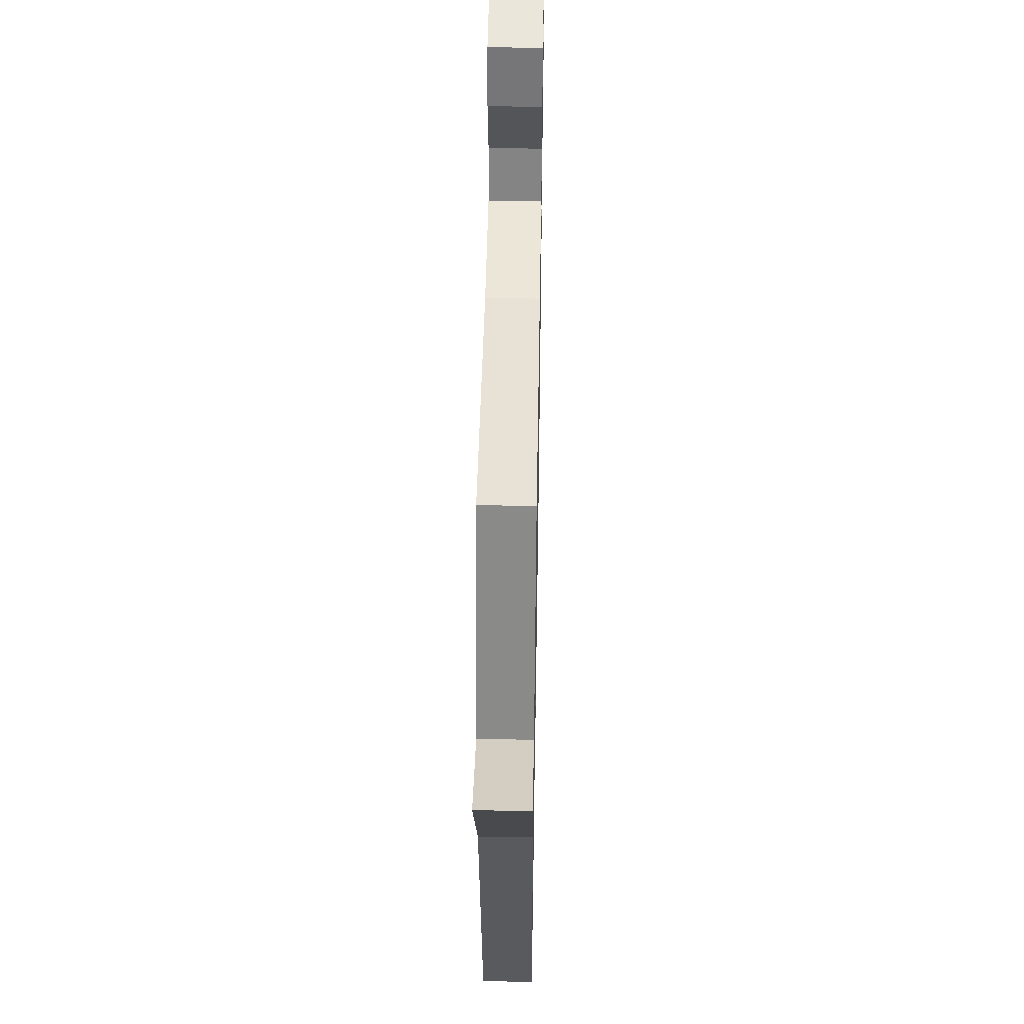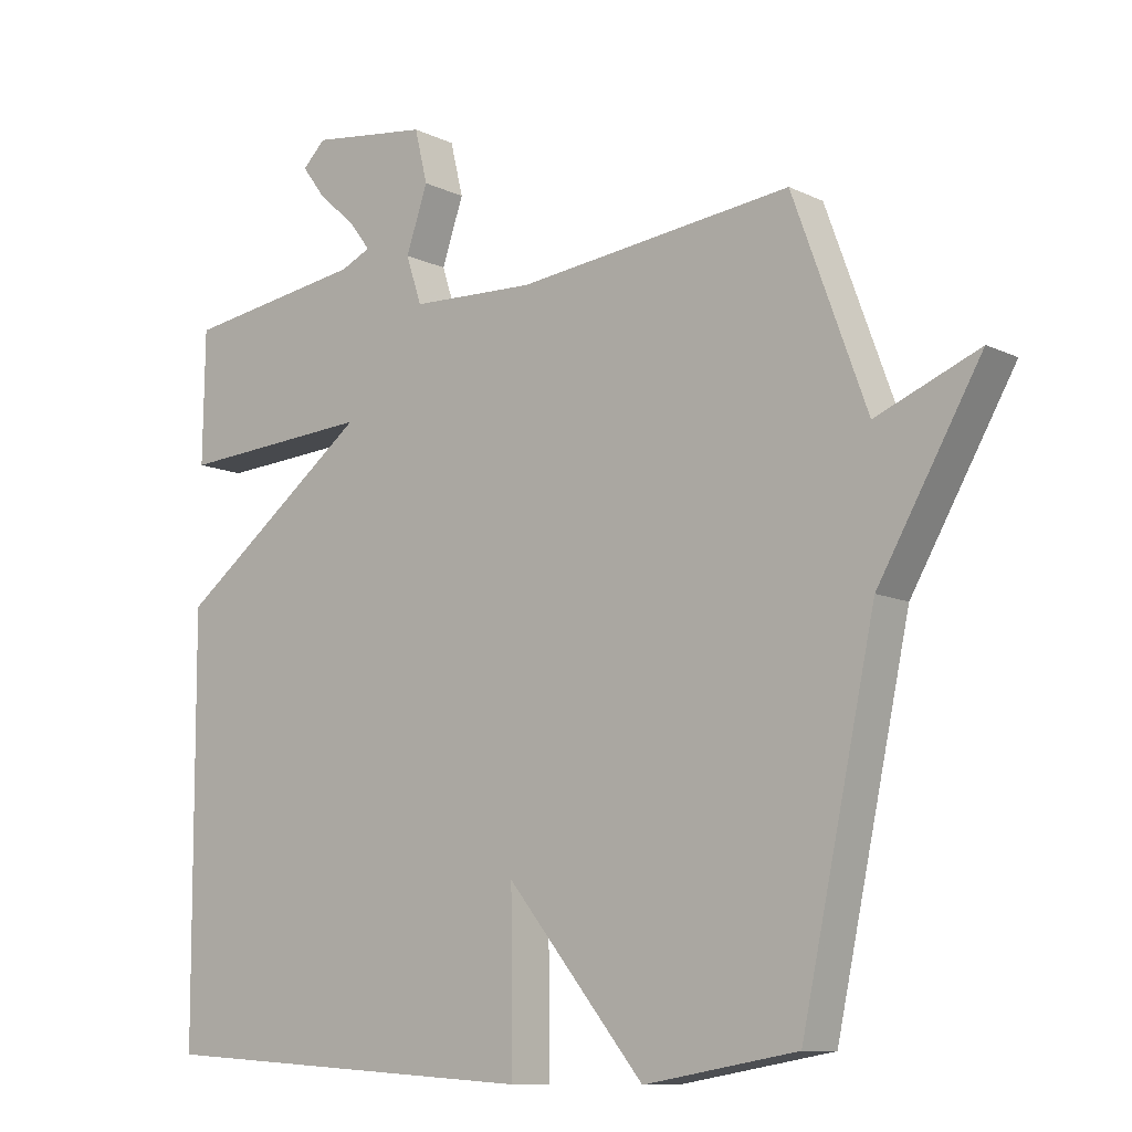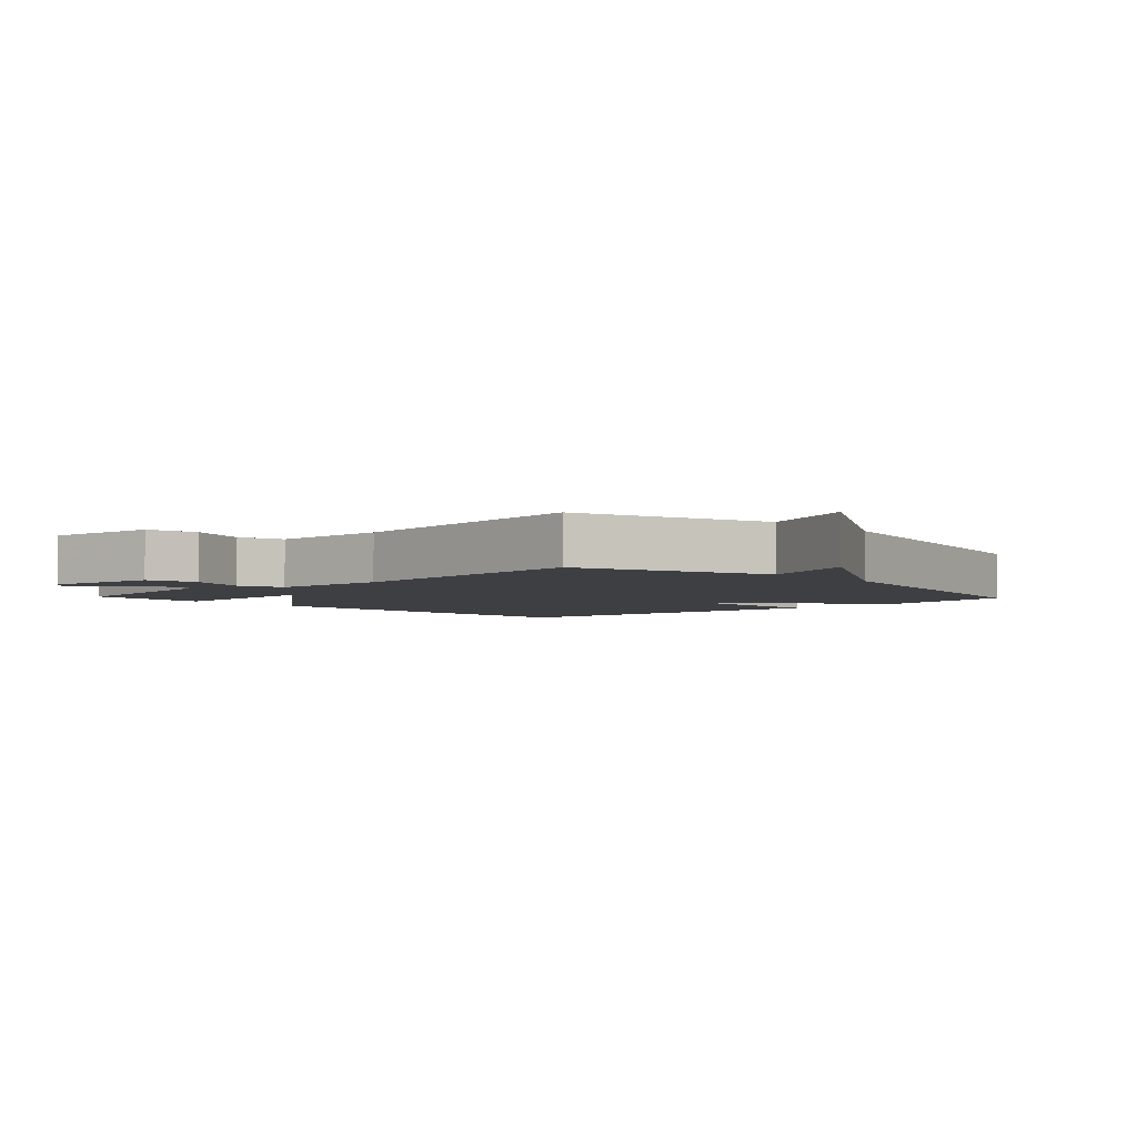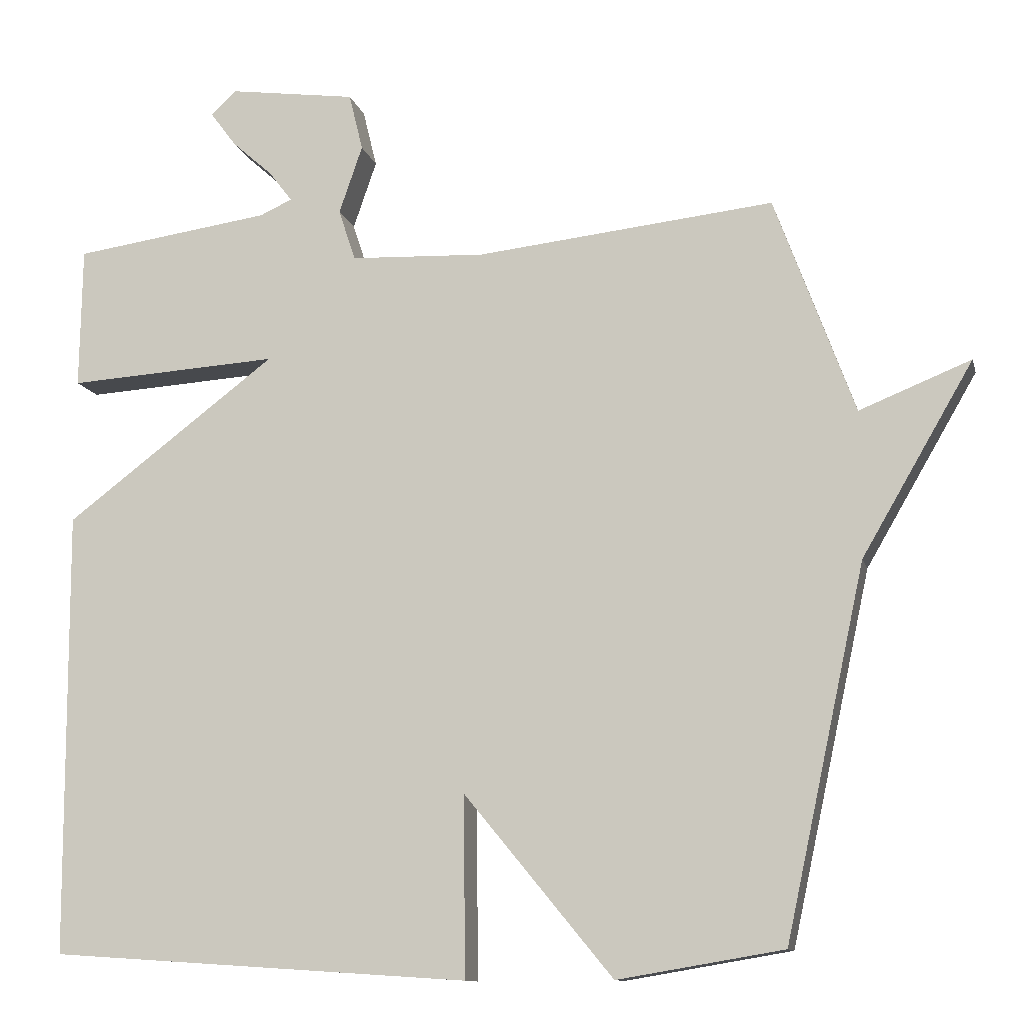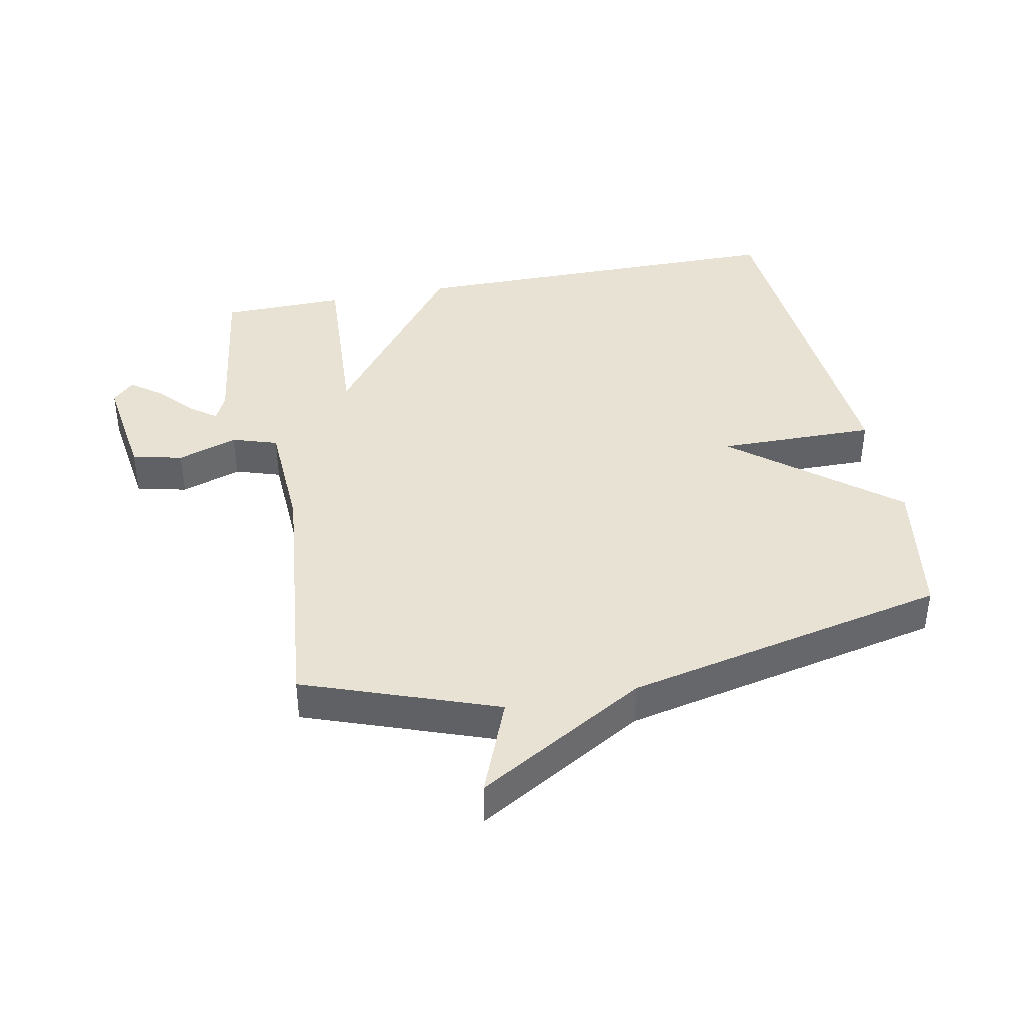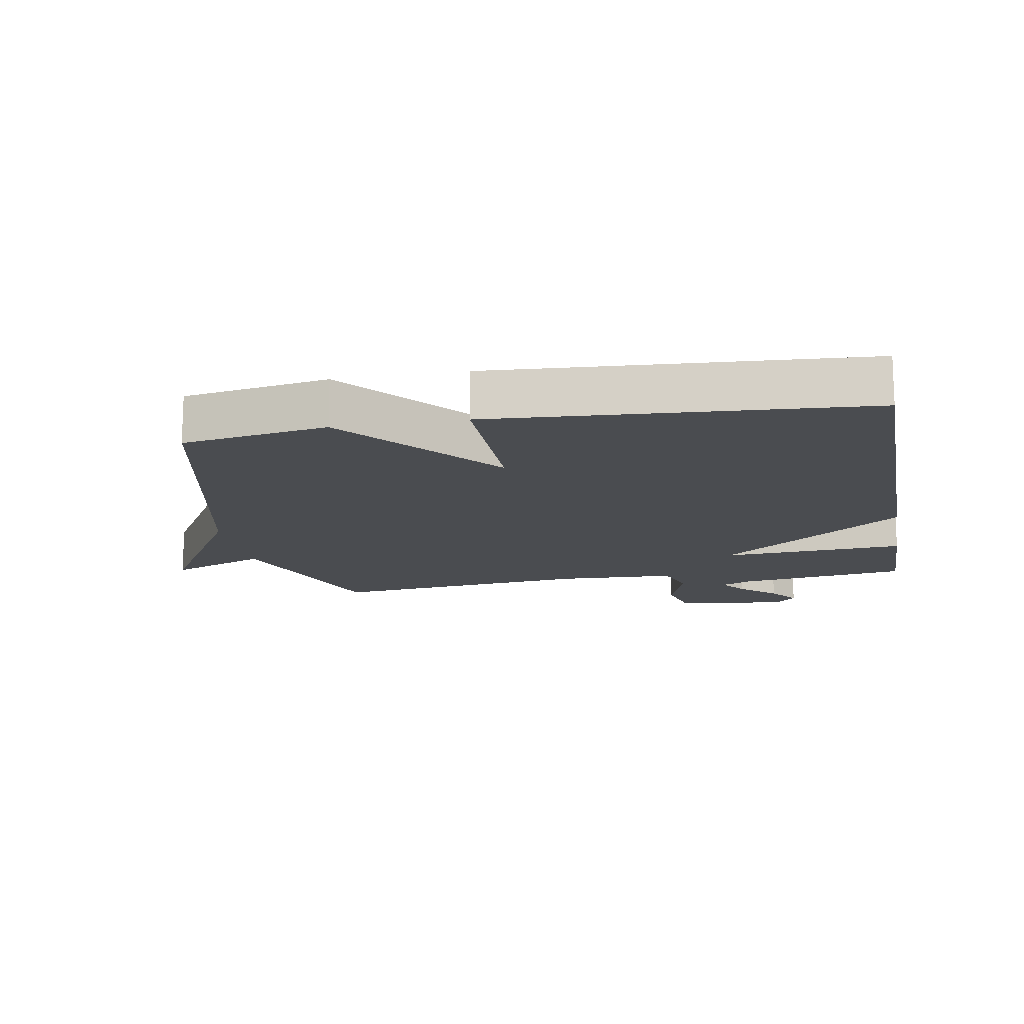
<metadata>
{"format":"obj","ext":"obj","renderer":"f3d","projection":"perspective","resolution":1024,"background":"white","views":[{"elev":46.7,"azim":91.0,"up":"+Z"},{"elev":-10.3,"azim":40.0,"up":"+Z"},{"elev":-3.8,"azim":43.3,"up":"+Y"},{"elev":-11.5,"azim":13.4,"up":"+Z"},{"elev":39.9,"azim":78.6,"up":"+Y"},{"elev":-14.7,"azim":-169.8,"up":"+Y"}]}
</metadata>
<code>
v 0.5 0.07 -0.5
v 0.274 0.07 -0.538
v 0.071 0.07 -0.292
v 0.074 0.07 -0.538
v -0.5 0.07 -0.5
v -0.503 0.07 0.107
v -0.215 0.07 0.325
v -0.503 0.07 0.307
v -0.5 0.07 0.5
v -0.231 0.07 0.538
v -0.187 0.07 0.558
v -0.218 0.07 0.599
v -0.274 0.07 0.649
v -0.309 0.07 0.696
v -0.275 0.07 0.729
v -0.101 0.07 0.705
v -0.082 0.07 0.627
v -0.114 0.07 0.534
v -0.091 0.07 0.464
v 0.093 0.07 0.456
v 0.5 0.07 0.5
v 0.609 0.07 0.203
v 0.761 0.07 0.264
v 0.609 0.07 0.003
v 0.5 0 -0.5
v 0.274 0 -0.538
v 0.071 0 -0.292
v 0.074 0 -0.538
v -0.5 0 -0.5
v -0.503 0 0.107
v -0.215 0 0.325
v -0.503 0 0.307
v -0.5 0 0.5
v -0.231 0 0.538
v -0.187 0 0.558
v -0.218 0 0.599
v -0.274 0 0.649
v -0.309 0 0.696
v -0.275 0 0.729
v -0.101 0 0.705
v -0.082 0 0.627
v -0.114 0 0.534
v -0.091 0 0.464
v 0.093 0 0.456
v 0.5 0 0.5
v 0.609 0 0.203
v 0.761 0 0.264
v 0.609 0 0.003
f 22 23 24
f 1 2 3
f 24 1 3
f 22 24 3
f 21 22 3
f 20 21 3
f 19 20 3
f 3 4 5
f 19 3 5
f 18 19 5
f 16 17 18
f 15 16 18
f 14 15 18
f 13 14 18
f 12 13 18
f 11 12 18
f 10 11 18
f 9 10 18
f 8 9 18
f 7 8 18
f 7 18 5
f 5 6 7
f 48 47 46
f 27 26 25
f 27 25 48
f 27 48 46
f 27 46 45
f 27 45 44
f 27 44 43
f 29 28 27
f 29 27 43
f 29 43 42
f 42 41 40
f 42 40 39
f 42 39 38
f 42 38 37
f 42 37 36
f 42 36 35
f 42 35 34
f 42 34 33
f 42 33 32
f 42 32 31
f 29 42 31
f 31 30 29
f 1 25 26 2
f 2 26 27 3
f 3 27 28 4
f 4 28 29 5
f 5 29 30 6
f 6 30 31 7
f 7 31 32 8
f 8 32 33 9
f 9 33 34 10
f 10 34 35 11
f 11 35 36 12
f 12 36 37 13
f 13 37 38 14
f 14 38 39 15
f 15 39 40 16
f 16 40 41 17
f 17 41 42 18
f 18 42 43 19
f 19 43 44 20
f 20 44 45 21
f 21 45 46 22
f 22 46 47 23
f 23 47 48 24
f 24 48 25 1

</code>
